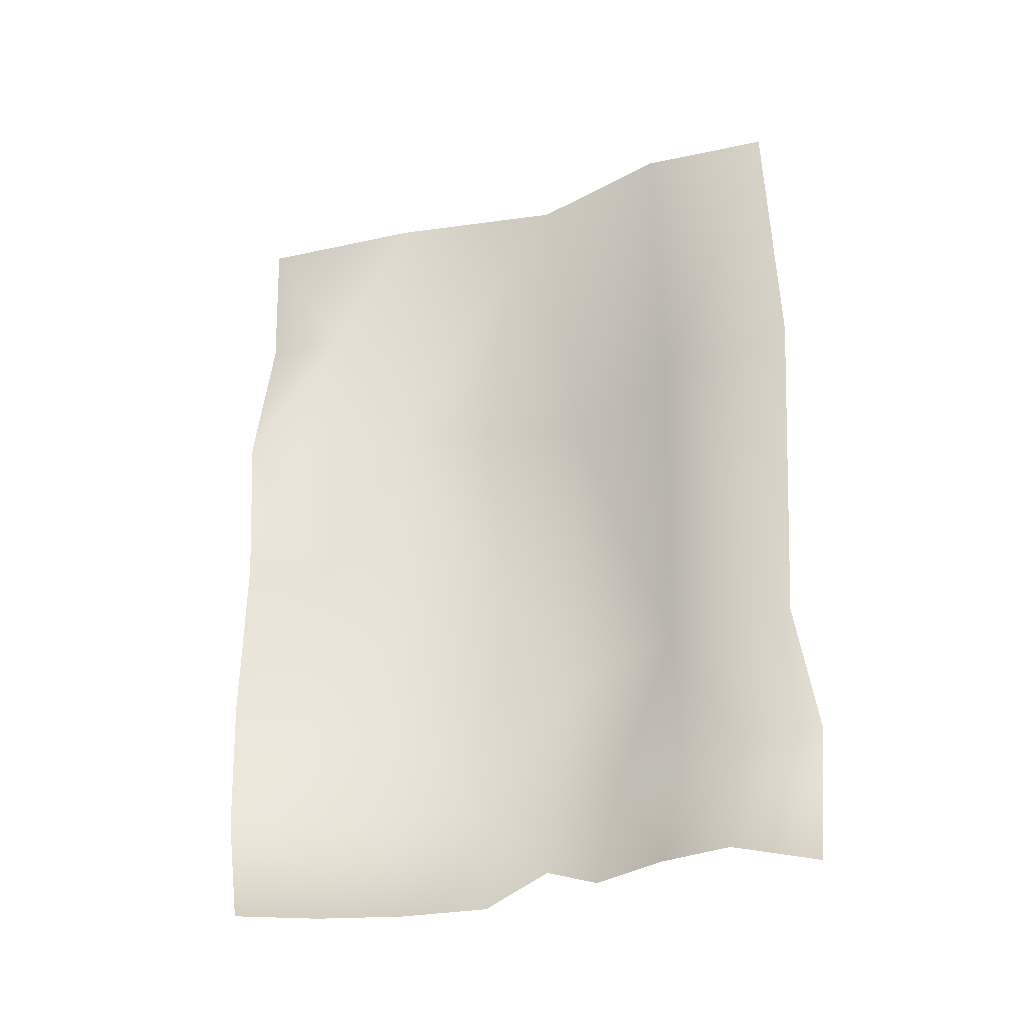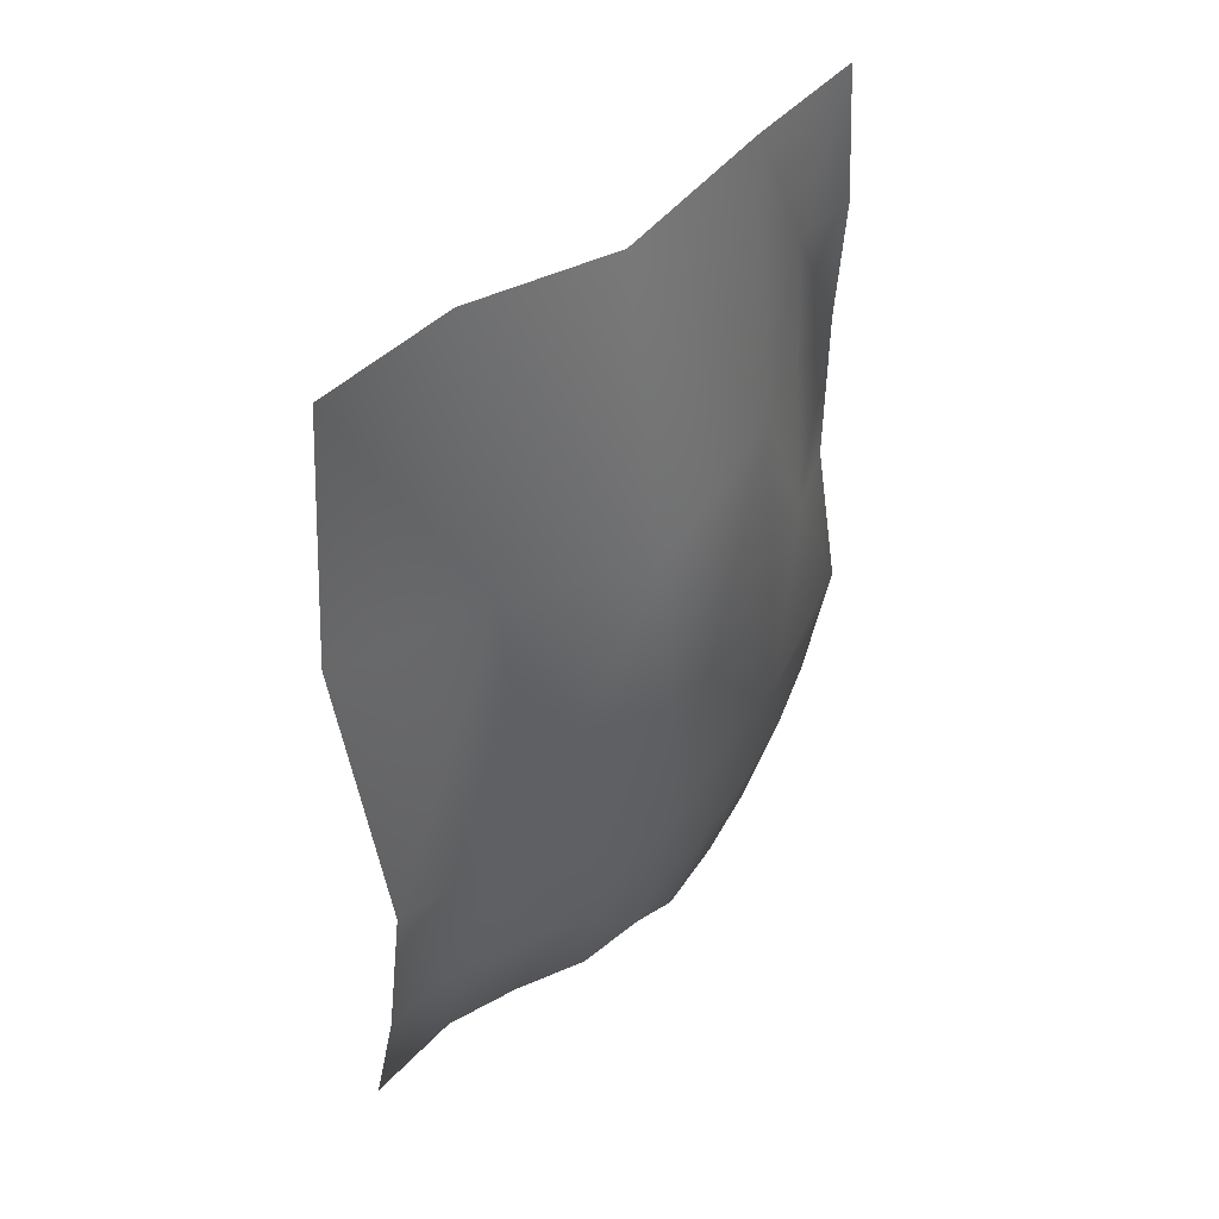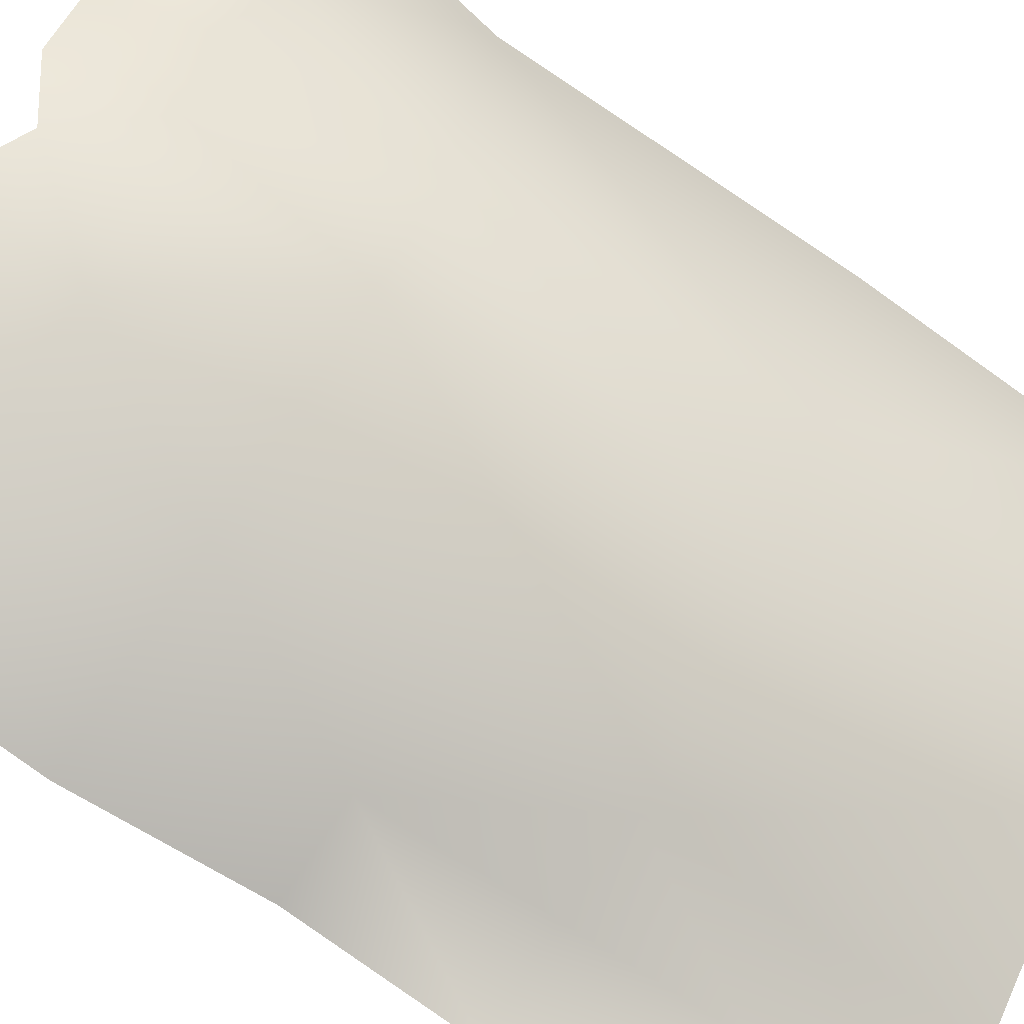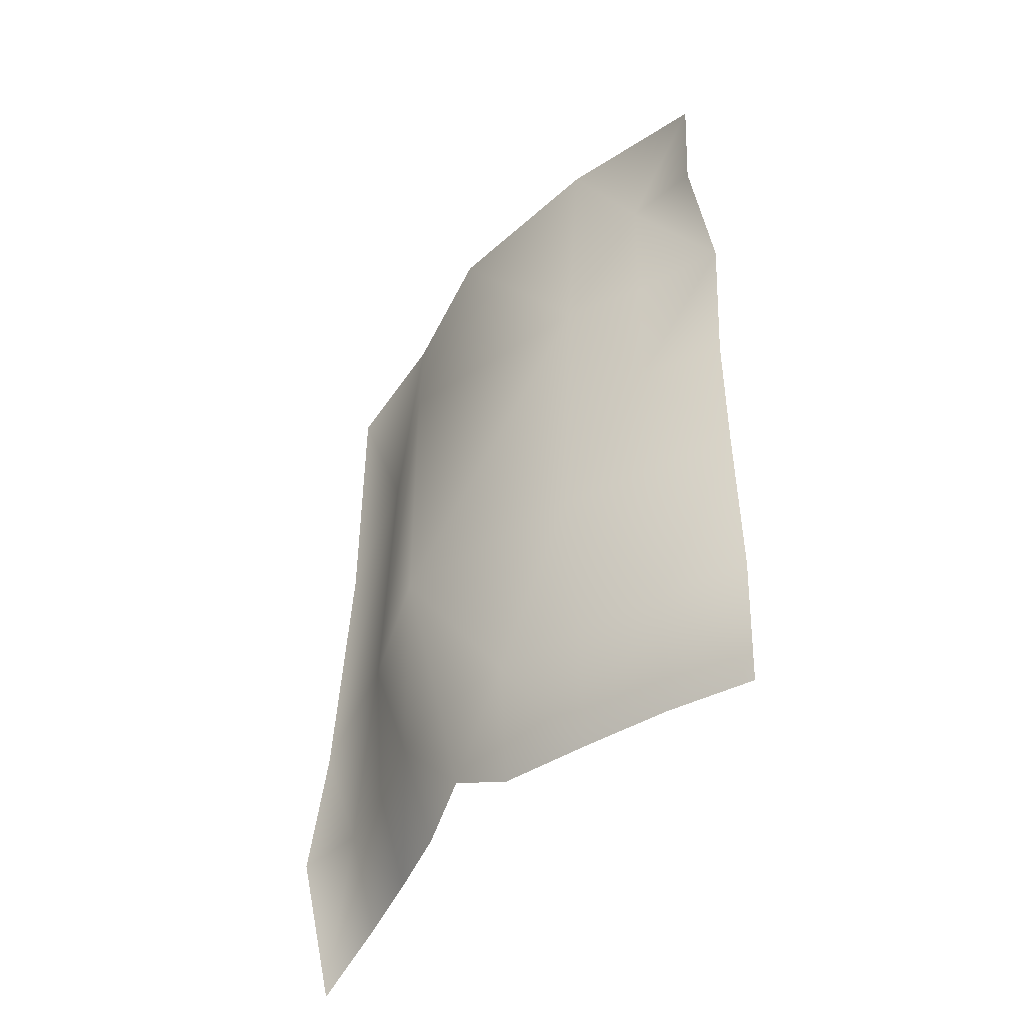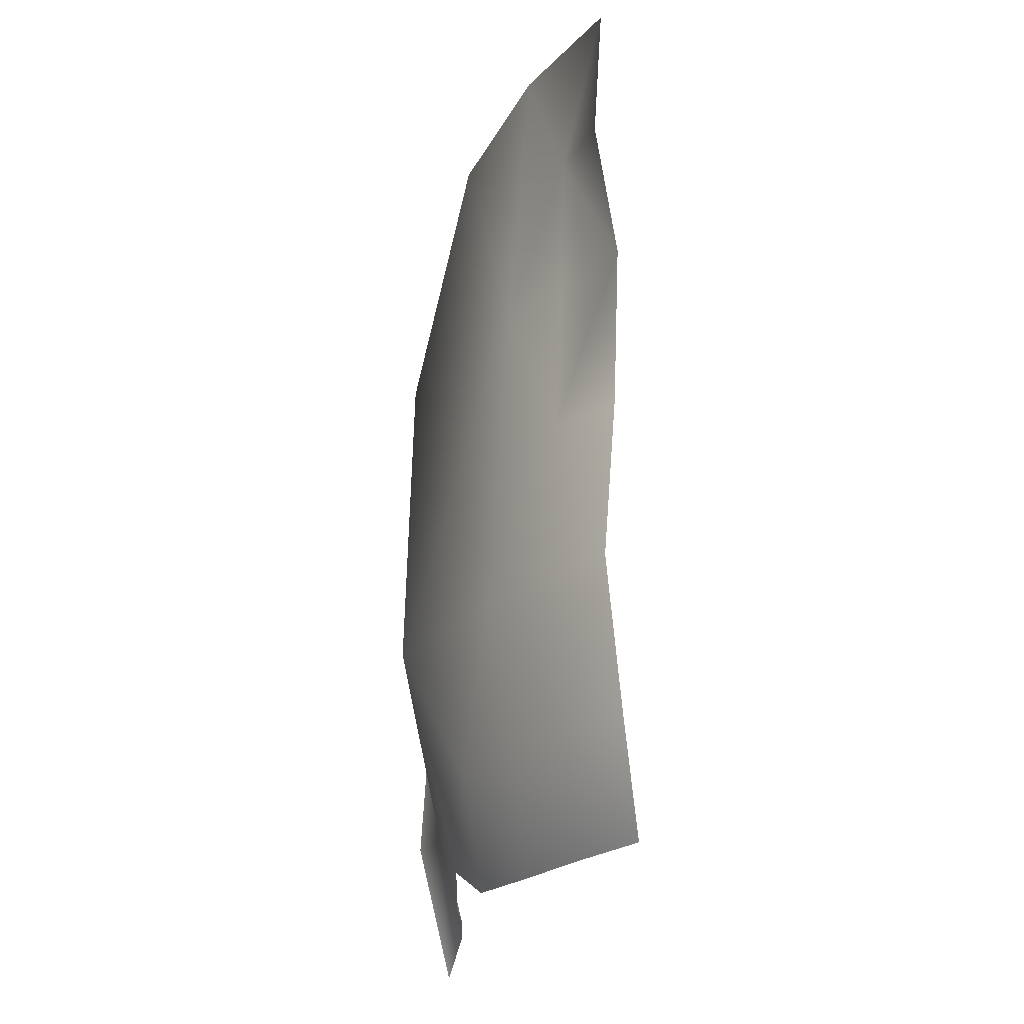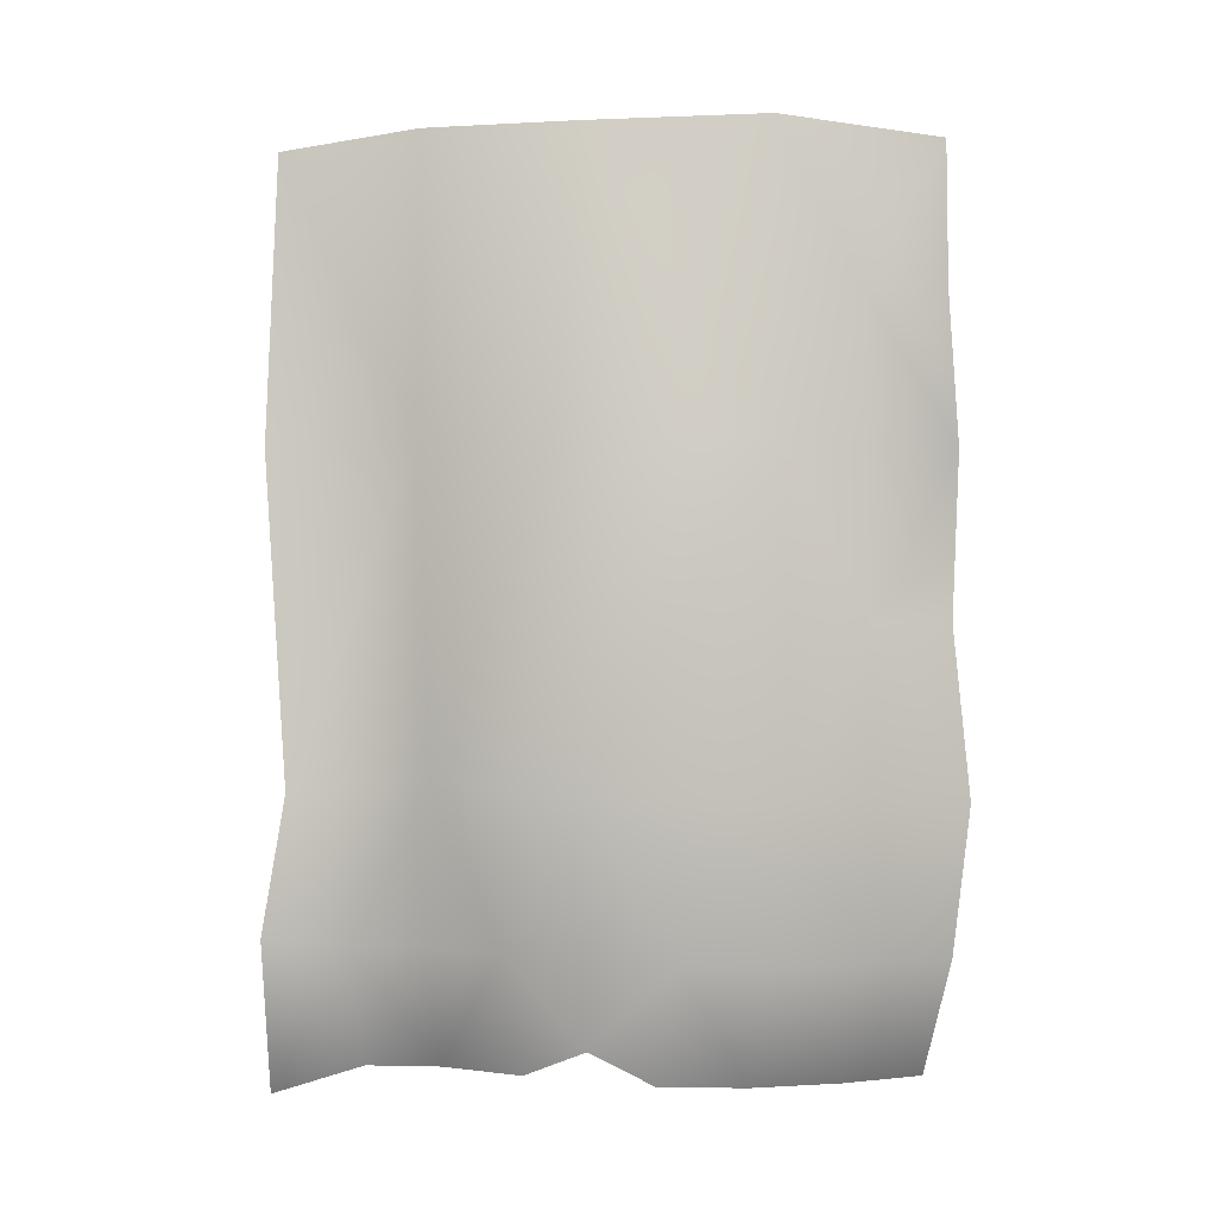
<metadata>
{"format":"obj","ext":"obj","renderer":"f3d","projection":"perspective","resolution":1024,"background":"white","views":[{"elev":-30.7,"azim":-21.0,"up":"+Y"},{"elev":44.4,"azim":90.7,"up":"+Y"},{"elev":-71.4,"azim":55.5,"up":"+Z"},{"elev":-47.2,"azim":-172.3,"up":"+Y"},{"elev":-23.1,"azim":-148.8,"up":"+Y"},{"elev":-0.9,"azim":139.7,"up":"+Y"}]}
</metadata>
<code>
g PS-Area03_205
v -4628 -1981 -2277
v -4622 -2496 -2316
v -4498 -2515 -2118
v -4502 -1990 -2050
v -4709 -1989 -2500
v -4717 -2511 -2535
v -5010 -1980 -2659
v -4995 -2522 -2696
v -4717 -2511 -2535
v -4709 -1989 -2500
v -4709 -1989 -2500
v -4628 -1981 -2277
v -4657 -1508 -2239
v -4789 -1512 -2450
v -4508 -1538 -2077
v -4502 -1990 -2050
v -4789 -1512 -2450
v -5030 -1496 -2626
v -5010 -1980 -2659
v -4709 -1989 -2500
v -4511 -2976 -2057
v -4467 -2734 -2097
v -4567 -2746 -2182
v -4609 -2929 -2167
v -4632 -2741 -2283
v -4676 -2925 -2273
v -4692 -2746 -2393
v -4740 -2930 -2387
v -4767 -2755 -2498
v -4793 -2890 -2473
v -4793 -2890 -2473
v -4767 -2755 -2498
v -4877 -2762 -2585
v -4879 -2944 -2532
v -5006 -2766 -2657
v -5002 -2949 -2601
v -5279 -1994 -2769
v -5266 -2258 -2766
v -5135 -2255 -2726
v -5140 -1993 -2707
v -5264 -2528 -2803
v -5137 -2766 -2719
v -5130 -2949 -2663
v -5267 -2764 -2763
v -5260 -2946 -2709
v -5279 -1994 -2769
v -5140 -1993 -2707
v -5142 -1748 -2699
v -5246 -1754 -2777
v -5256 -1525 -2765
f 16 15 12
f 13 12 15
f 12 13 11
f 14 11 13
f 10 7 9
f 8 9 7
f 9 8 33
f 35 33 8
f 33 35 36
f 42 36 35
f 36 42 43
f 45 43 42
f 35 8 42
f 36 34 33
f 33 32 9
f 32 33 31
f 34 31 33
f 42 44 45
f 44 42 41
f 8 41 42
f 41 8 39
f 7 39 8
f 39 7 40
f 39 38 41
f 38 39 37
f 40 37 39
f 23 26 24
f 26 23 25
f 2 25 23
f 25 2 27
f 6 27 2
f 27 6 29
f 27 26 25
f 26 27 28
f 30 28 27
f 27 29 30
f 23 3 2
f 3 23 22
f 21 23 24
f 23 21 22
f 2 5 6
f 5 2 1
f 3 1 2
f 1 3 4
f 48 47 19
f 47 48 46
f 49 46 48
f 20 17 19
f 18 19 17
f 19 18 48
f 50 48 18
f 48 50 49

</code>
